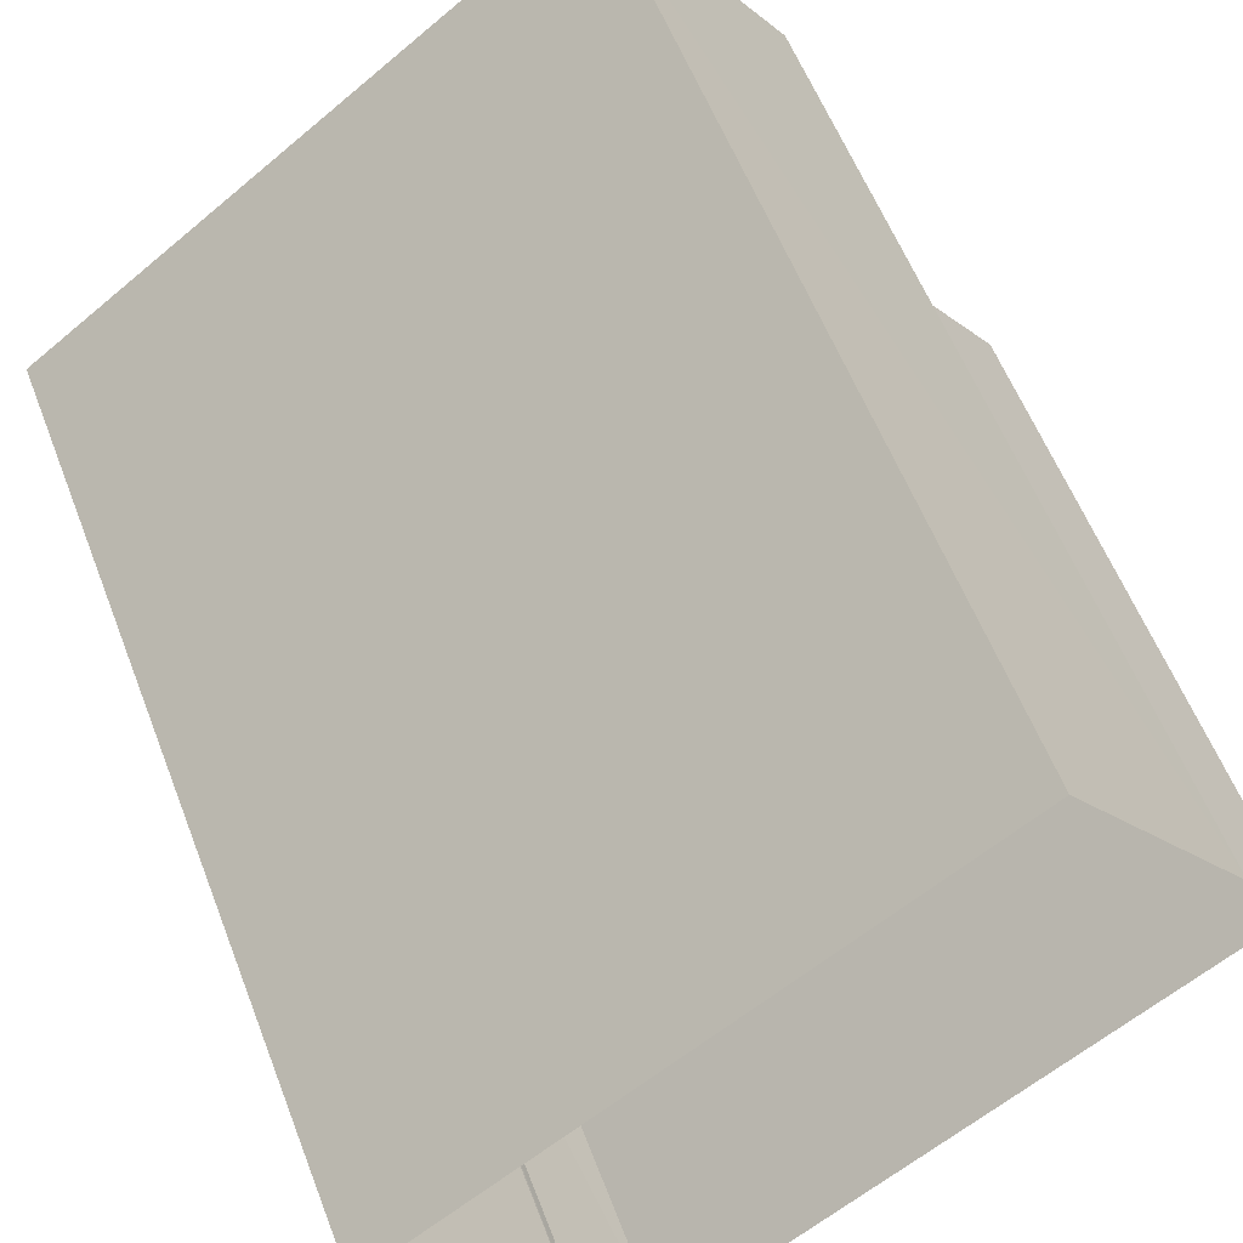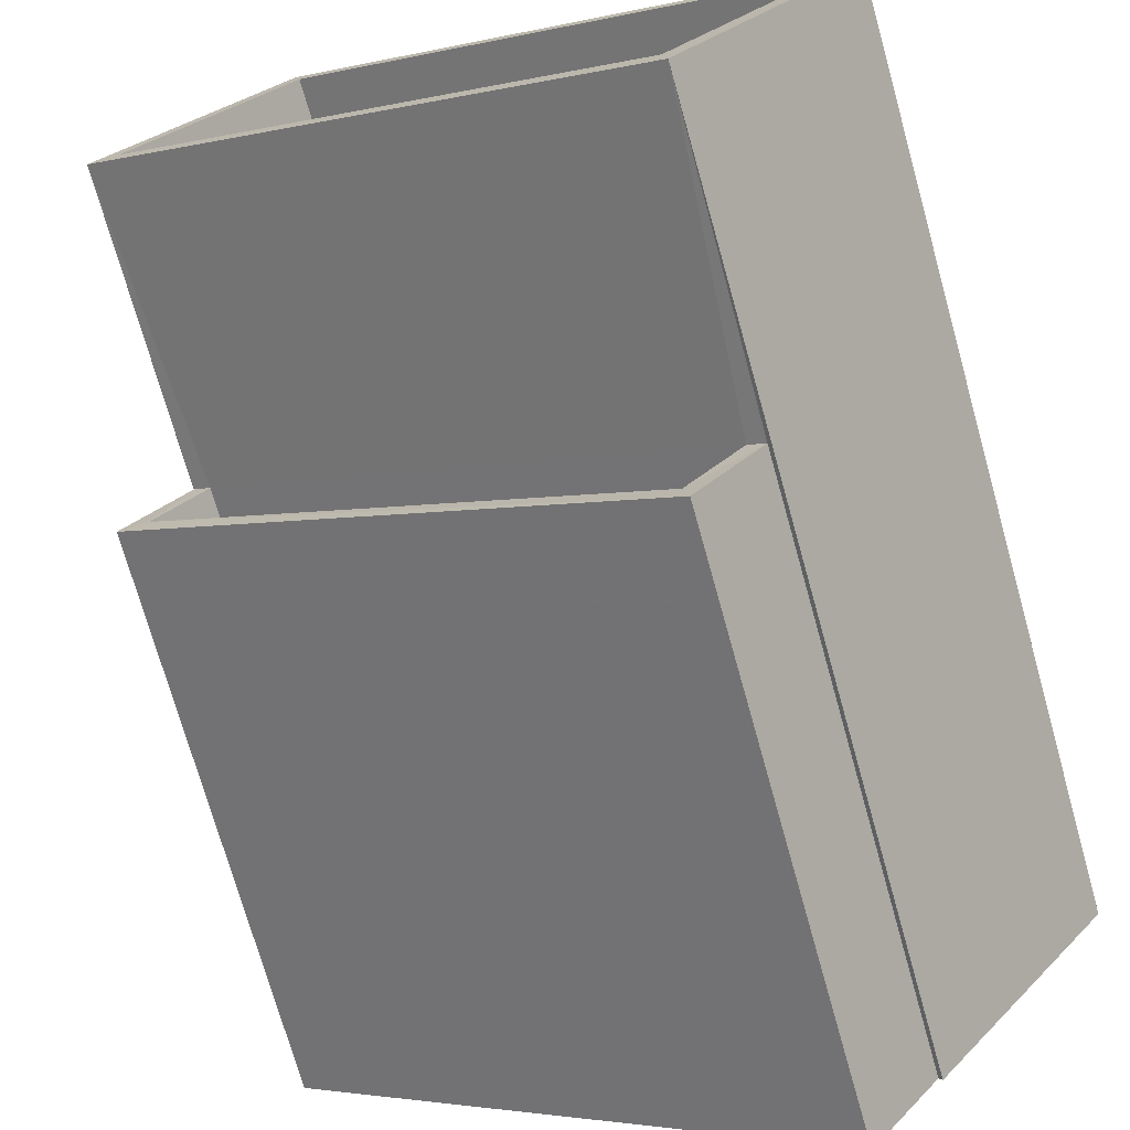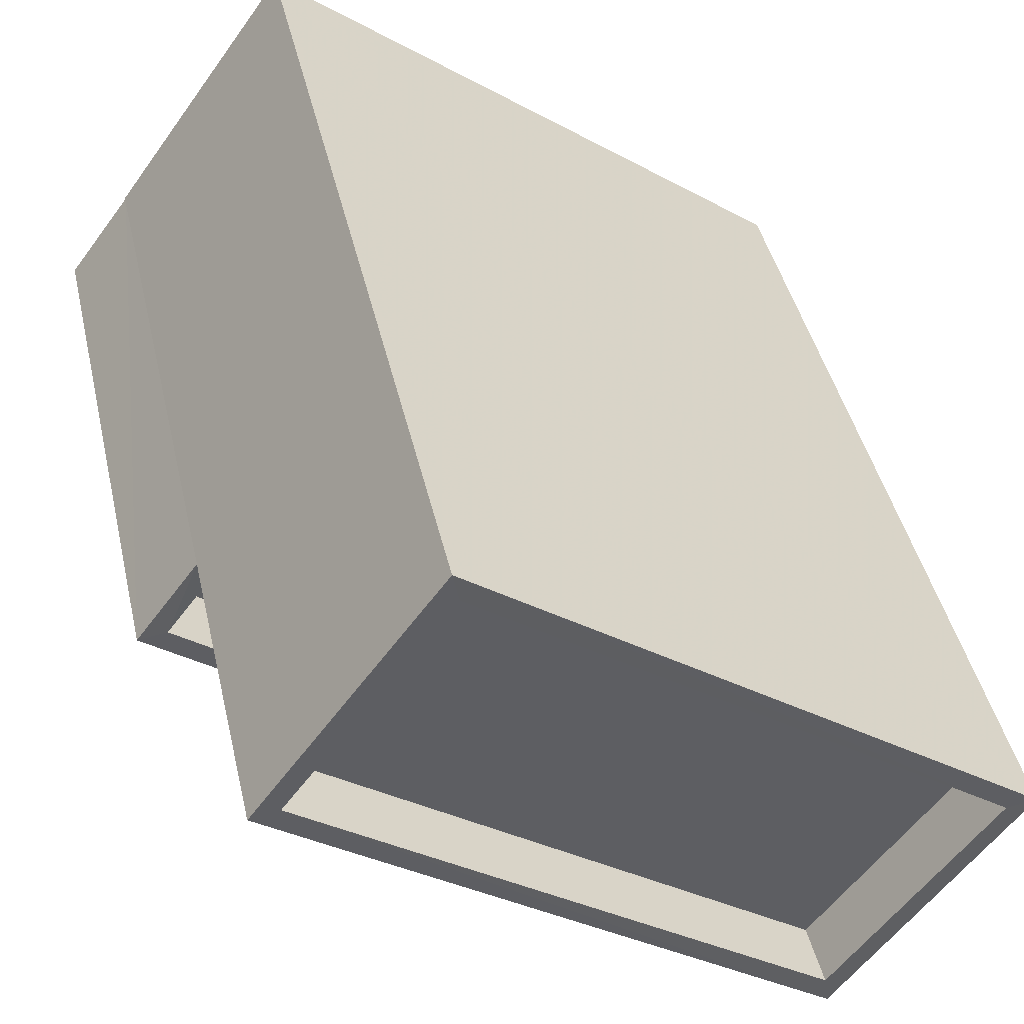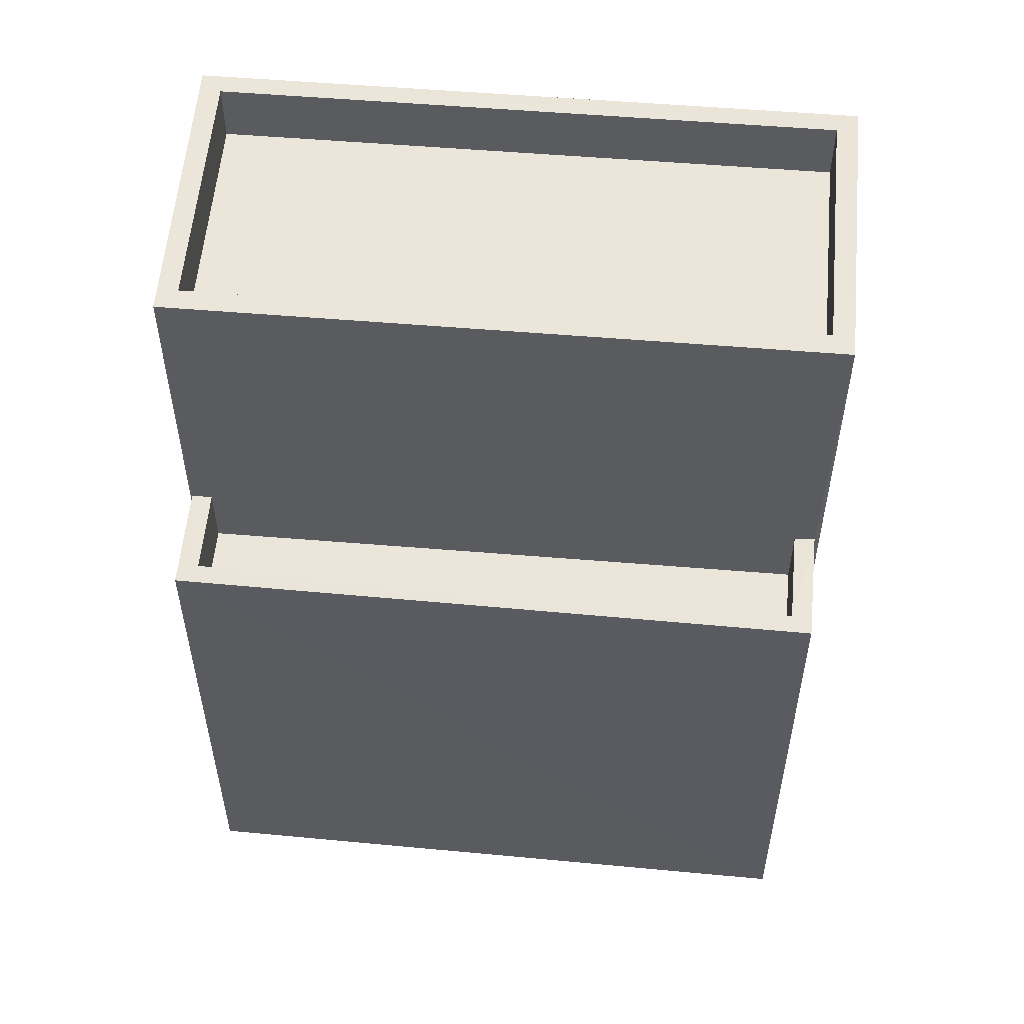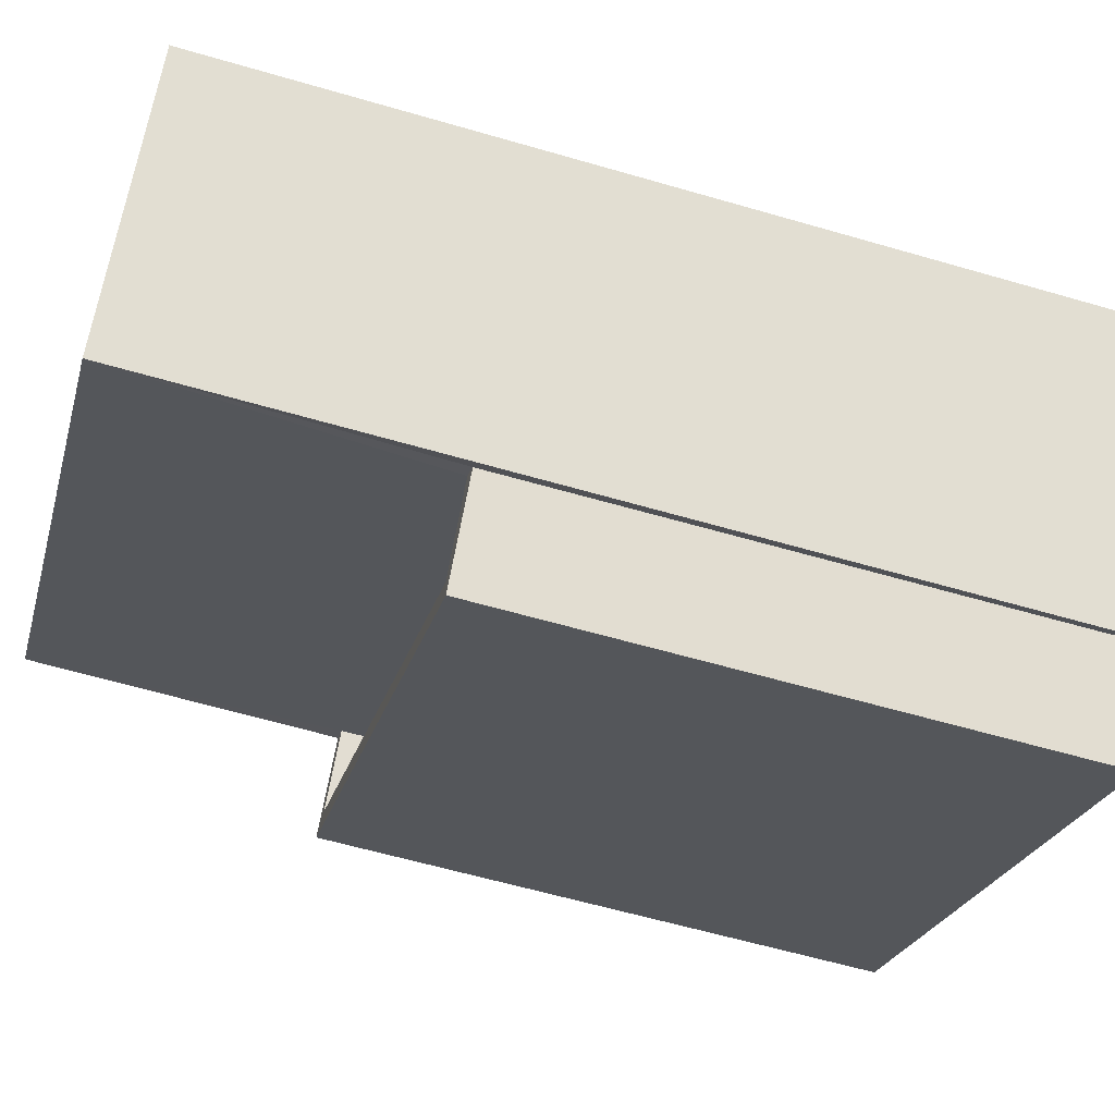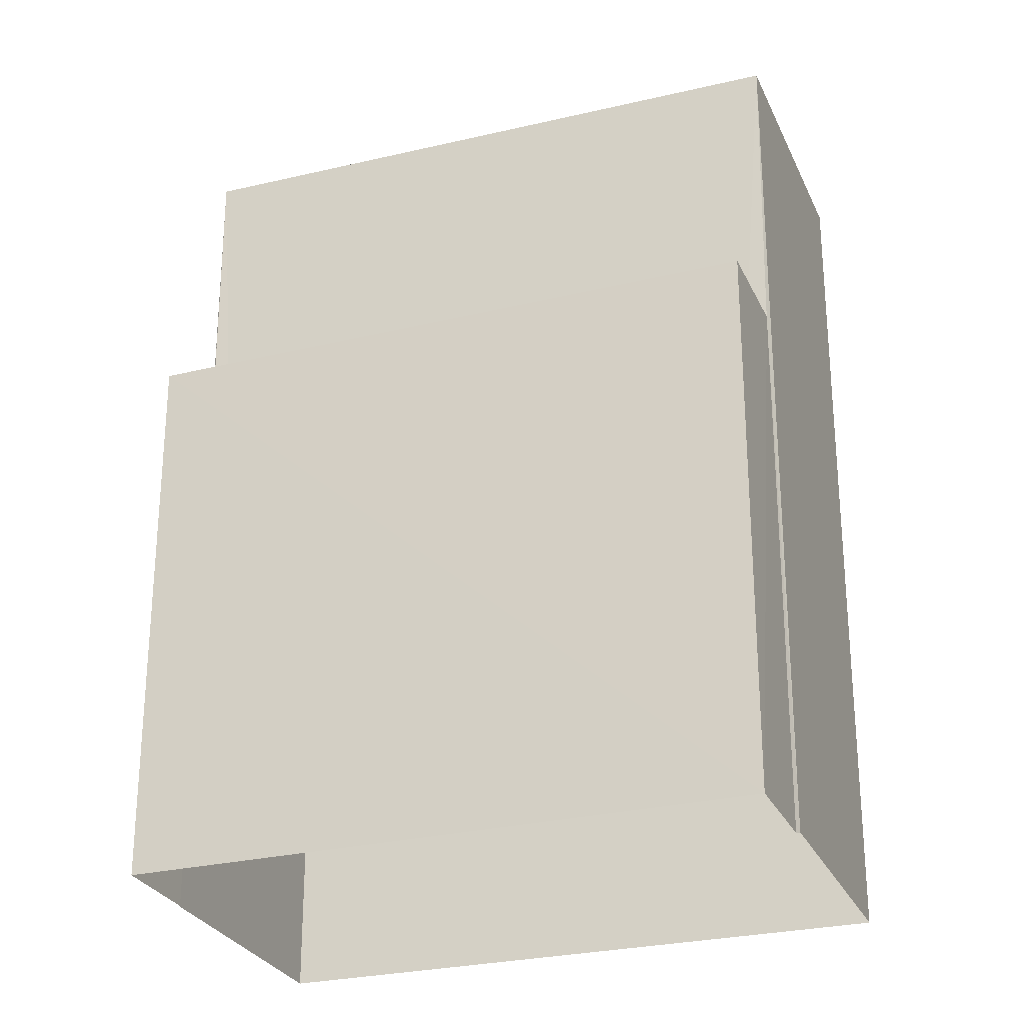
<metadata>
{"format":"obj","ext":"obj","renderer":"f3d","projection":"perspective","resolution":1024,"background":"white","views":[{"elev":57.5,"azim":159.1,"up":"+Y"},{"elev":-73.3,"azim":15.7,"up":"+Y"},{"elev":42.3,"azim":-12.5,"up":"+Y"},{"elev":56.3,"azim":-31.3,"up":"+Z"},{"elev":-60.7,"azim":73.4,"up":"+Y"},{"elev":-27.3,"azim":-16.1,"up":"+Z"}]}
</metadata>
<code>
v -8.94e+04 -9.989e+04 3.903
v -8.94e+04 -9.988e+04 3.903
v -8.939e+04 -9.989e+04 3.903
v -8.939e+04 -9.989e+04 3.903
v -8.939e+04 -9.989e+04 3.903
v -8.939e+04 -9.989e+04 3.902
v -8.94e+04 -9.988e+04 3.903
v -8.94e+04 -9.988e+04 3.903
v -8.94e+04 -9.988e+04 7.626
v -8.94e+04 -9.989e+04 7.626
v -8.939e+04 -9.989e+04 7.626
v -8.939e+04 -9.989e+04 7.626
v -8.94e+04 -9.988e+04 9.986
v -8.94e+04 -9.988e+04 9.986
v -8.939e+04 -9.989e+04 9.986
v -8.939e+04 -9.989e+04 9.986
v -8.94e+04 -9.988e+04 8.126
v -8.94e+04 -9.988e+04 8.126
v -8.94e+04 -9.989e+04 8.126
v -8.939e+04 -9.989e+04 8.126
v -8.939e+04 -9.989e+04 8.126
v -8.939e+04 -9.989e+04 8.126
v -8.94e+04 -9.989e+04 8.126
v -8.939e+04 -9.989e+04 8.126
v -8.94e+04 -9.988e+04 10.44
v -8.94e+04 -9.988e+04 10.44
v -8.94e+04 -9.988e+04 10.44
v -8.939e+04 -9.989e+04 10.44
v -8.939e+04 -9.989e+04 10.44
v -8.939e+04 -9.989e+04 10.44
v -8.939e+04 -9.989e+04 10.44
v -8.94e+04 -9.988e+04 10.44
f 1 2 3
f 3 2 4
f 5 4 6
f 2 7 8
f 6 4 8
f 4 2 8
f 9 10 11
f 12 9 11
f 13 14 15
f 16 13 15
f 17 18 19
f 20 21 22
f 18 23 19
f 22 21 24
f 19 23 24
f 21 19 24
f 25 26 27
f 28 29 30
f 31 28 30
f 30 29 26
f 32 26 25
f 30 26 32
f 25 27 28
f 31 25 28
f 17 19 10
f 9 17 10
f 21 11 10
f 19 21 10
f 2 1 23
f 18 2 23
f 30 13 16
f 30 32 13
f 8 29 6
f 8 26 29
f 4 5 22
f 5 28 22
f 2 18 7
f 7 18 27
f 20 28 27
f 9 12 20
f 9 20 17
f 18 17 27
f 22 28 20
f 17 20 27
f 12 11 21
f 20 12 21
f 25 15 14
f 25 31 15
f 29 28 5
f 6 29 5
f 26 8 7
f 27 26 7
f 25 14 13
f 32 25 13
f 22 24 3
f 4 22 3
f 30 16 15
f 31 30 15
f 23 1 3
f 24 23 3

</code>
